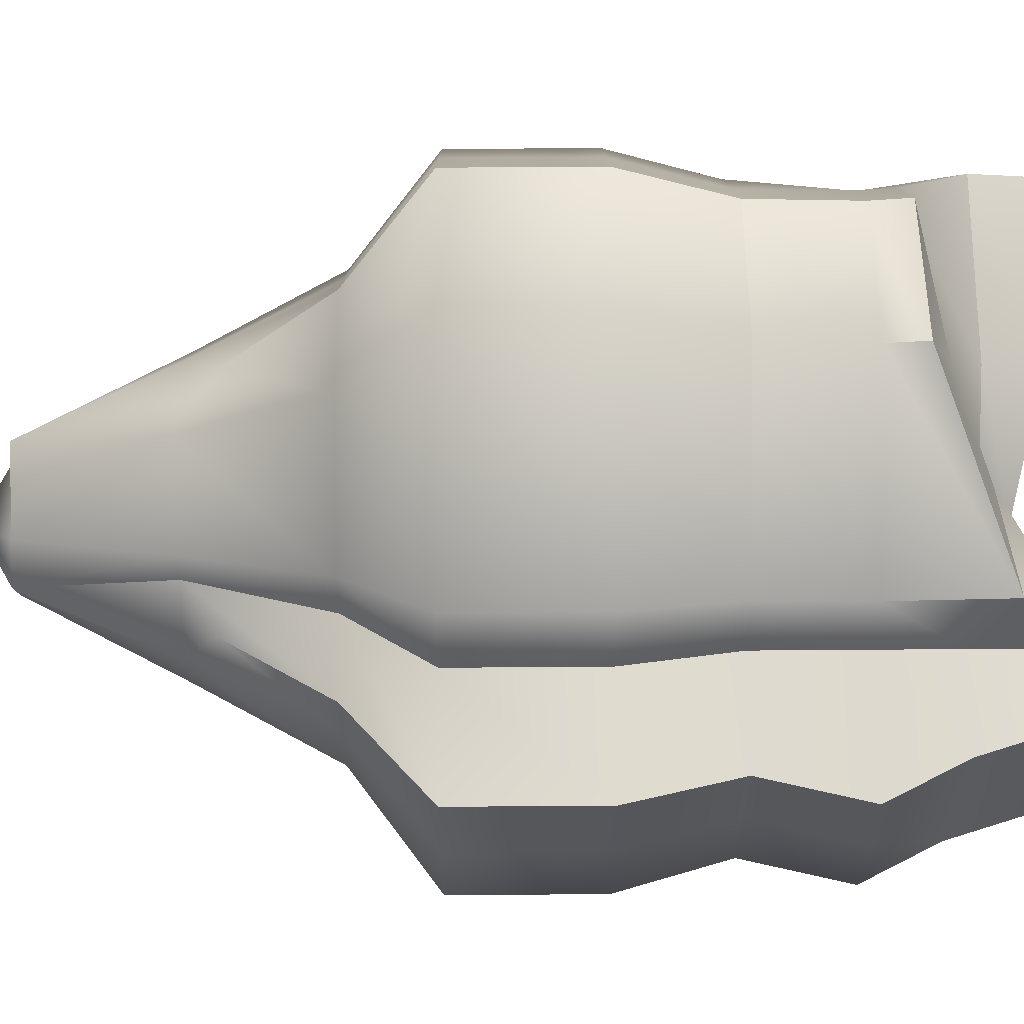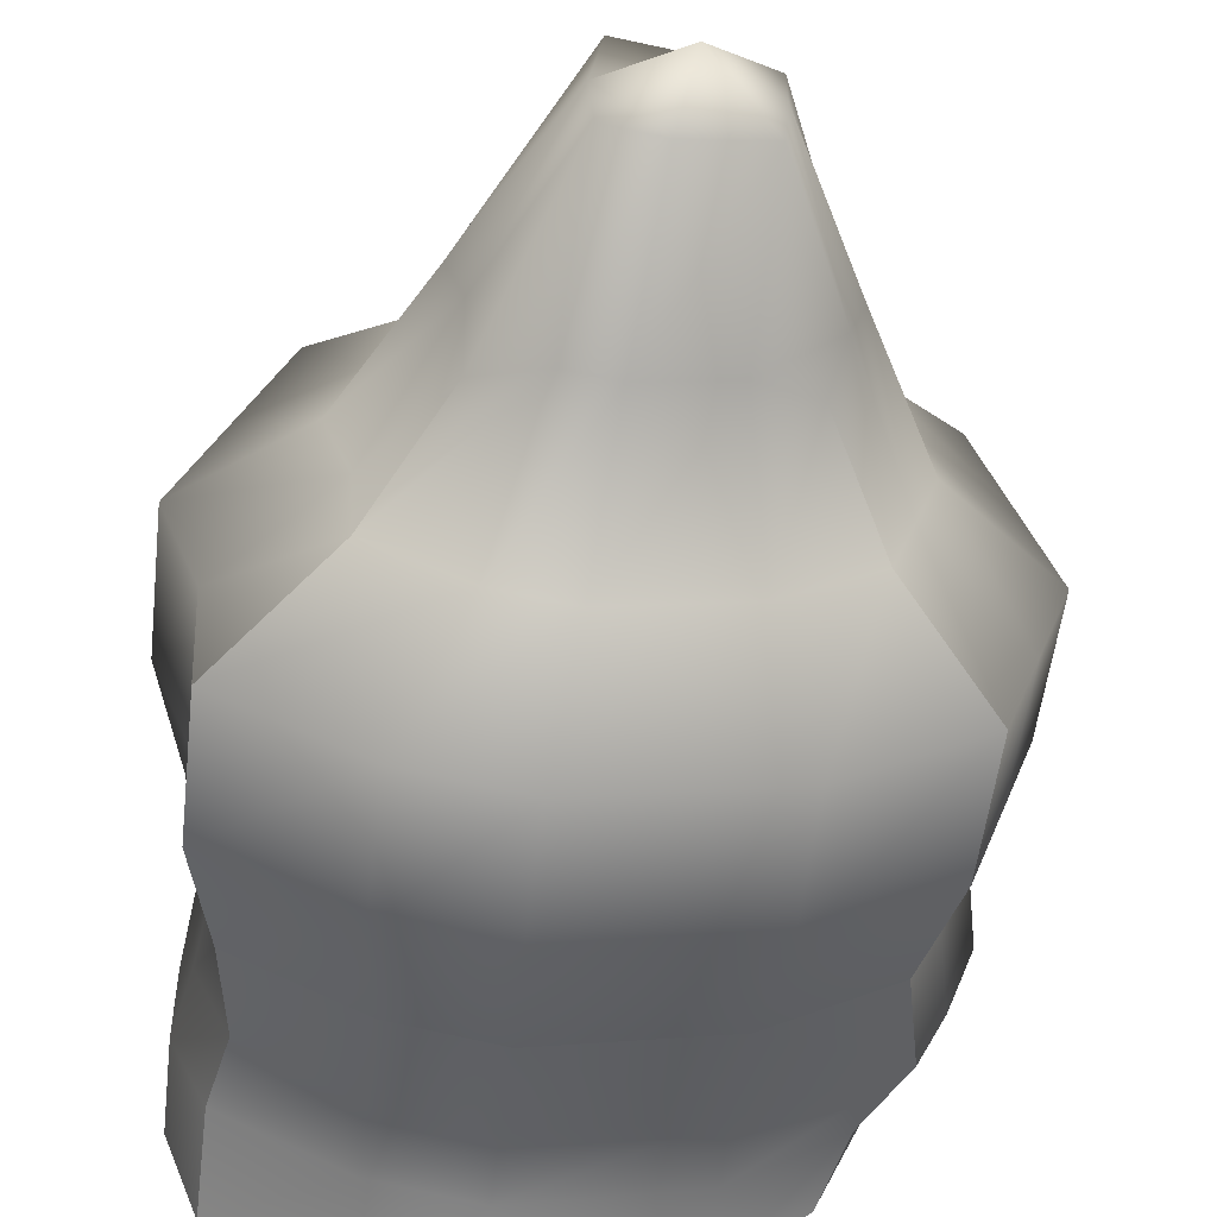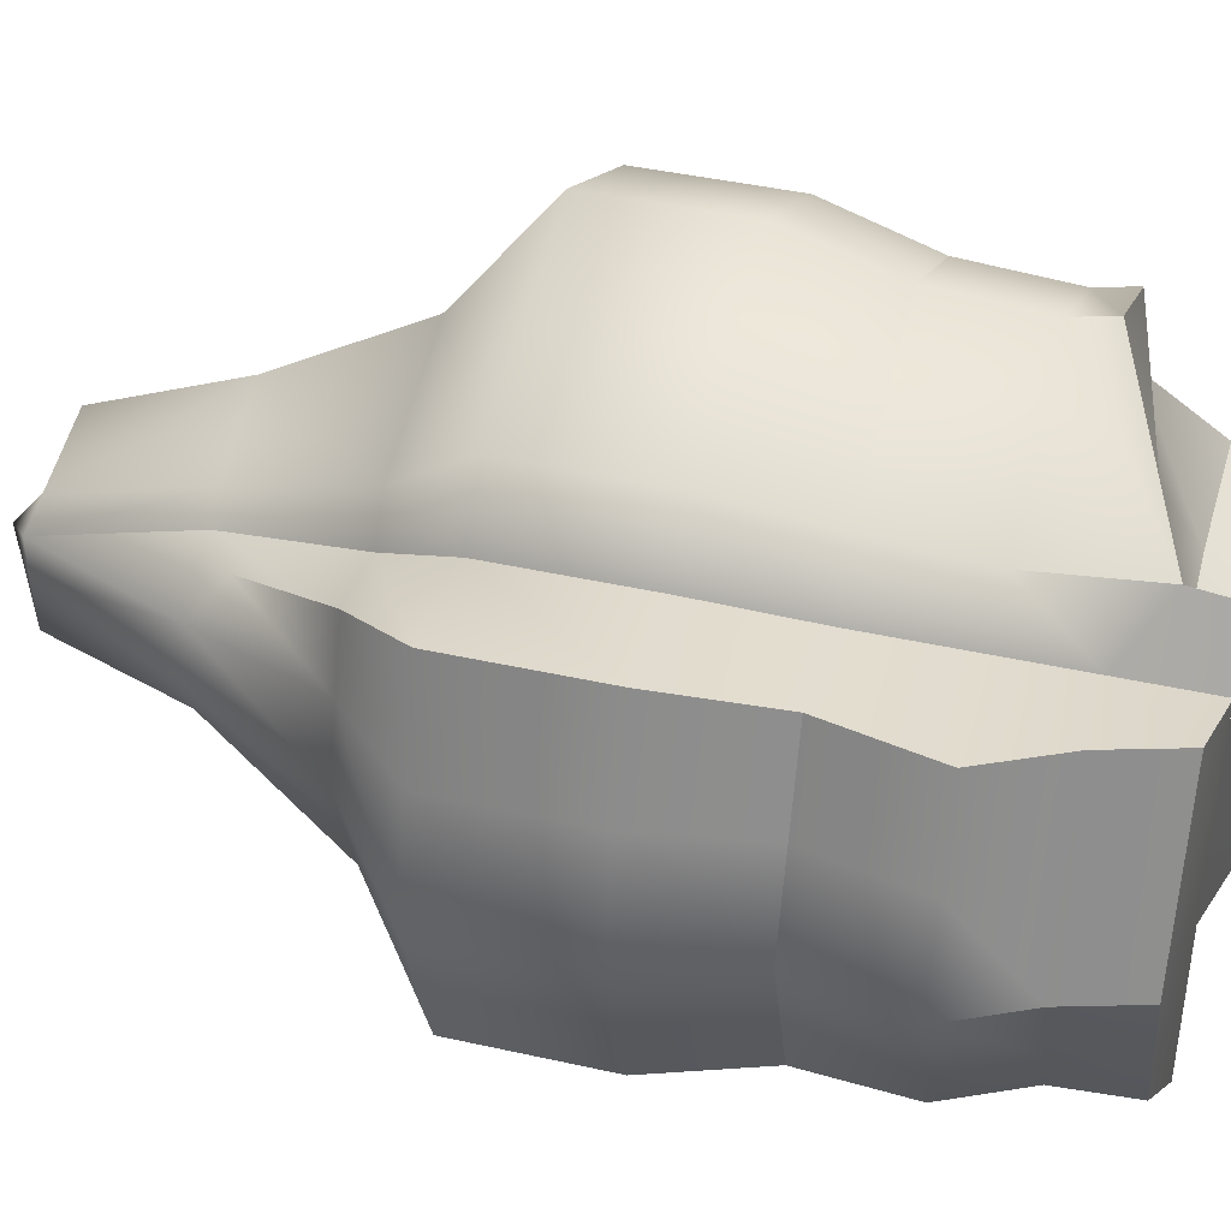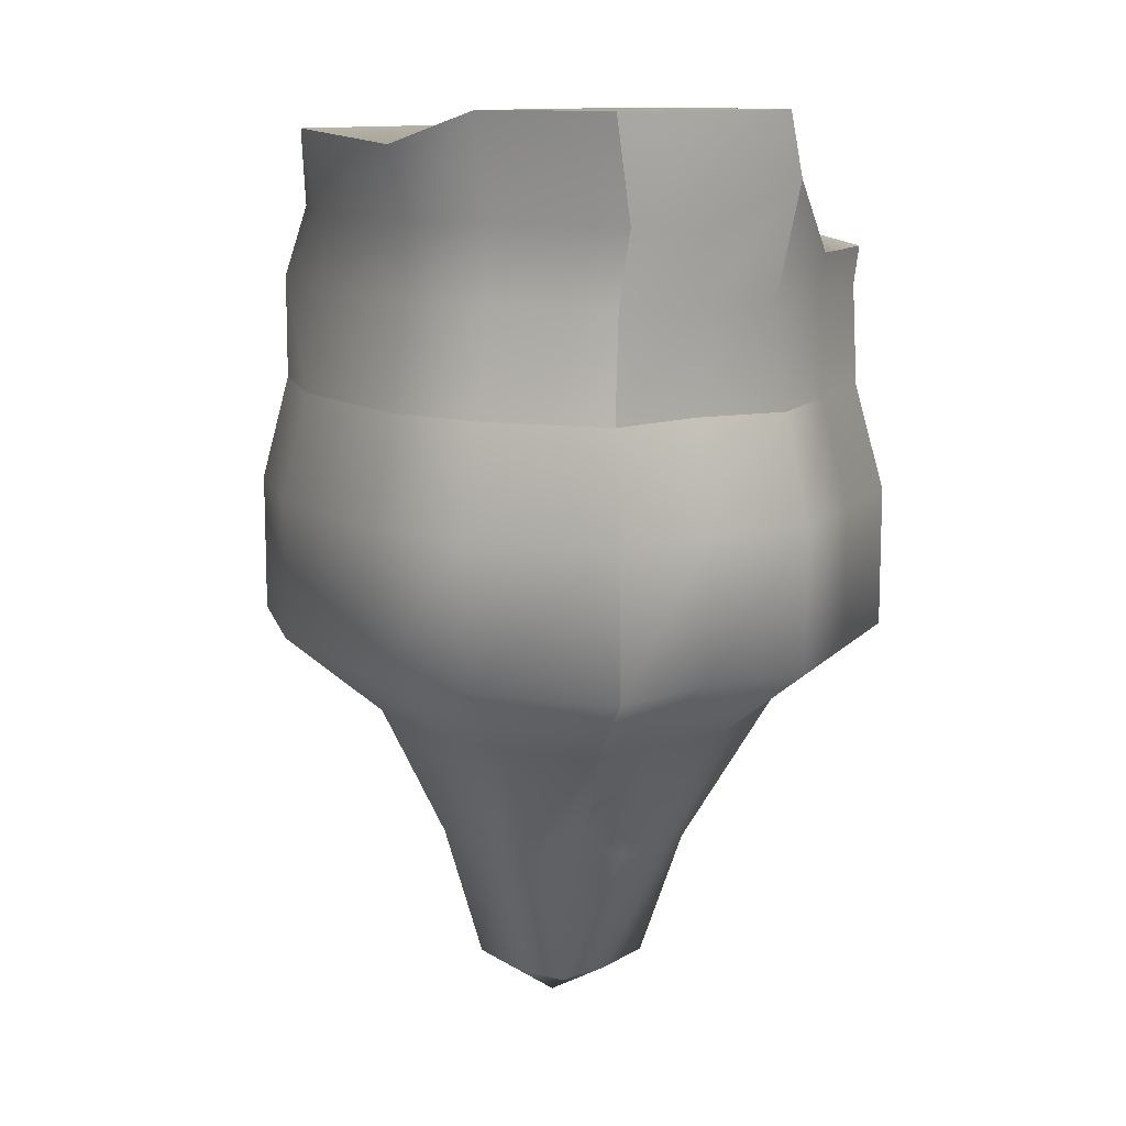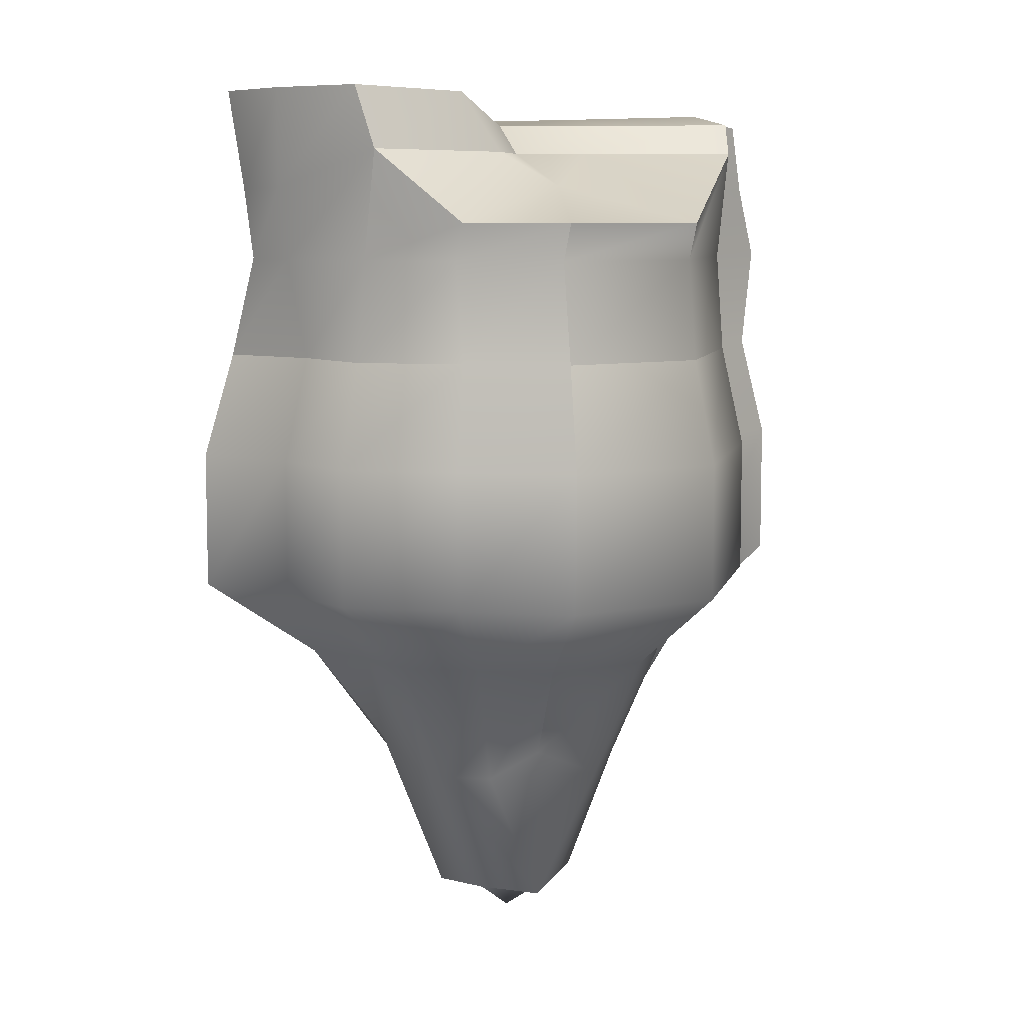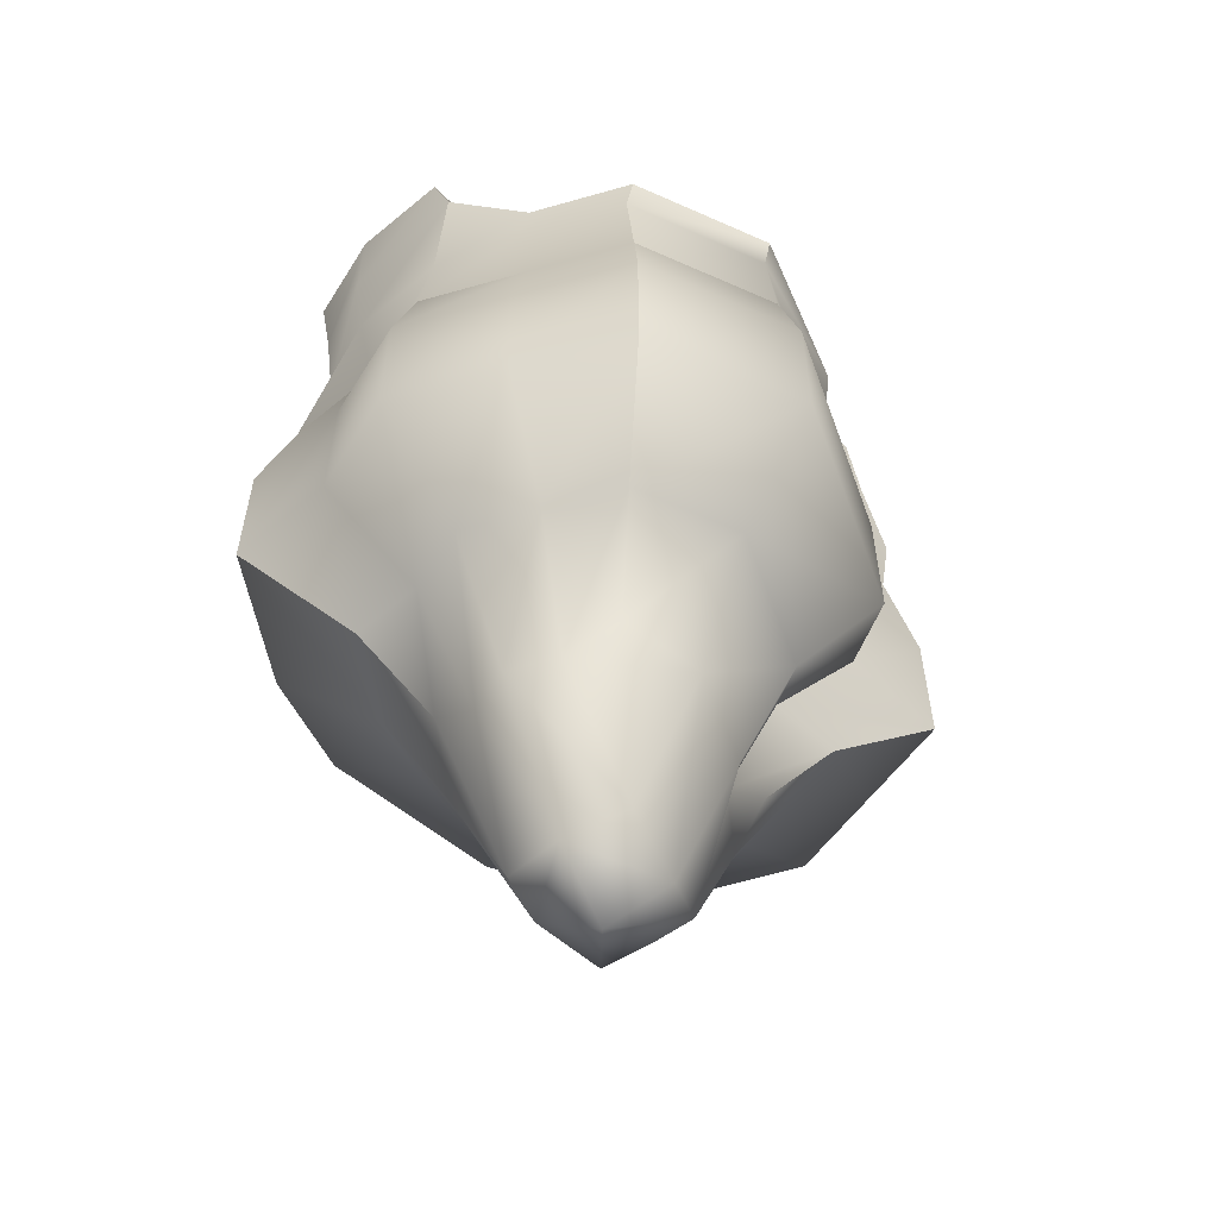
<metadata>
{"format":"obj","ext":"obj","renderer":"f3d","projection":"perspective","resolution":1024,"background":"white","views":[{"elev":80.0,"azim":89.6,"up":"+Z"},{"elev":-53.9,"azim":-6.7,"up":"+Z"},{"elev":41.7,"azim":105.2,"up":"+Z"},{"elev":11.5,"azim":-135.1,"up":"+Y"},{"elev":7.9,"azim":-59.4,"up":"+Y"},{"elev":-57.5,"azim":-52.7,"up":"+Y"}]}
</metadata>
<code>
g default
v -4.628 0 4.152
v 4.841 0 3.604
v -4.628 2.091 3.988
v 5.318 2.091 3.604
v -5.104 2.091 -3.467
v 5.303 2.091 -2.832
v -5.395 0 -3.849
v 4.827 0 -3.215
v -5.912 2.091 -0
v -6.203 0 -0
v 5.965 0 -0
v 6.442 2.091 -0
v 2.105 2.091 4.211
v -1.019 2.091 -5.022
v -1.019 0 -5.405
v 2.105 0 4.375
v 2.769 0 3.27
v 2.769 2.091 3.27
v 2.413 2.091 -4.292
v 2.413 0 -4.675
v -1.859 2.091 5.448
v -2.981 2.091 -4.672
v -2.981 0 -5.055
v -1.859 0 5.612
v -5.416 2.091 1.912
v -5.416 0 2.076
v 5.403 0 1.802
v 5.88 2.091 1.802
v -5.792 2.091 -2.057
v -5.515 0 -1.793
v 5.396 0 -1.607
v 5.873 2.091 -1.607
v -4.628 2.86 4.152
v -1.859 2.86 5.612
v -2.208 3.634 2.489
v -5.416 2.86 2.076
v -2.482 4.363 1.21
v -6.146 4.363 0.4269
v -6.083 3.589 -2.057
v 2.106 4.363 4.459
v 2.769 3.589 3.27
v -0.1488 4.363 2.01
v -0.7481 4.363 0.5881
v 4.578 3.589 3.604
v 5.14 3.589 1.802
v 5.702 3.589 -0
v 5.132 3.589 -1.607
v 2.413 3.589 -4.292
v 4.563 3.589 -2.832
v -1.019 3.589 -5.022
v -2.981 3.589 -4.672
v -5.395 3.589 -3.467
v -2.769 5.651 0.4086
v -6.203 5.651 -0
v -2.591 5.651 -2.396
v -6.083 5.651 -2.057
v 2.105 5.014 4.375
v 2.769 5.246 3.27
v 2.769 5.246 1.635
v 1.109 5.014 2.01
v 0.1132 5.014 -0.3537
v -0.453 5.014 -2.879
v 2.769 5.246 -0
v 2.591 5.246 -2.337
v 4.149 5.014 3.604
v 4.711 5.014 1.802
v 5.273 5.014 -0
v 4.704 5.014 -1.607
v 2.413 5.246 -4.675
v 4.134 5.014 -3.215
v -1.019 5.014 -5.405
v -2.981 5.651 -5.055
v -5.395 5.651 -3.849
v -5.94 -2.172 2.271
v -2.031 -2.172 6.157
v -5.074 -2.172 4.553
v -6.049 -2.172 -1.98
v -6.806 -2.172 -0.01024
v 2.326 -2.172 4.797
v 3.055 -2.172 3.584
v 5.95 -2.172 1.97
v 5.332 -2.172 3.951
v 5.942 -2.172 -1.777
v 6.568 -2.172 -0.01024
v -5.917 -2.172 -4.241
v -3.265 -2.172 -5.566
v -1.108 -2.172 -5.95
v 2.664 -2.172 -5.148
v 5.316 -2.172 -3.543
v -5.94 -5.037 2.271
v -2.031 -5.037 6.157
v -5.074 -5.037 4.553
v -6.049 -5.037 -1.98
v -6.806 -5.037 -0.01024
v 2.326 -5.037 4.797
v 3.055 -5.037 3.584
v 5.95 -5.037 1.97
v 5.332 -5.037 3.951
v 5.942 -5.037 -1.777
v 6.568 -5.037 -0.01024
v -5.917 -5.037 -4.241
v -3.265 -5.037 -5.566
v -1.108 -5.037 -5.95
v 2.664 -5.037 -5.148
v 5.316 -5.037 -3.543
v -3.988 -6.719 1.544
v -1.39 -6.719 4.127
v -3.413 -6.719 3.061
v -4.061 -6.719 -1.282
v -4.564 -6.719 0.02788
v 1.506 -6.719 3.223
v 1.99 -6.719 2.417
v 3.915 -6.719 1.344
v 3.504 -6.719 2.661
v 3.91 -6.719 -1.146
v 4.325 -6.719 0.02788
v -3.973 -6.719 -2.784
v -2.21 -6.719 -3.665
v -0.7767 -6.719 -3.92
v 1.731 -6.719 -3.387
v 3.494 -6.719 -2.32
v -2.694 -9.467 1.062
v -1.186 -12.47 1.417
v -0.9651 -9.467 2.782
v -2.315 -8.807 2.075
v -2.743 -9.467 -0.8184
v -1.321 -12.47 -1.112
v -1.407 -12.47 0.05315
v -3.077 -9.467 0.05315
v -0.2814 -12.47 -1.347
v -0.006119 -13.29 -0.1188
v 1.199 -12.47 -1.083
v 1.285 -12.47 0.05315
v 0.4782 -12.47 1.031
v 0.9625 -9.467 2.18
v 1.285 -12.47 0.8482
v 1.285 -9.467 1.643
v 2.566 -9.467 0.9294
v 2.297 -8.807 1.809
v 2.562 -9.467 -0.7284
v 2.839 -9.467 0.05315
v -2.688 -8.807 -1.822
v -1.511 -9.467 -2.405
v -0.5567 -9.467 -2.575
v 1.112 -9.467 -2.22
v 2.29 -8.807 -1.513
g iceberg5
f 1 24 21 3
f 33 34 35 36
f 5 22 23 7
f 122 123 124 125
f 2 27 28 4
f 26 1 3 25
f 30 10 9 29
f 126 127 128 129
f 12 11 31 32
f 54 53 55 56
f 57 58 59 60
f 62 61 63 64
f 15 14 19 20
f 131 130 132 133
f 135 134 136 137
f 13 16 17 18
f 137 136 138 139
f 18 17 2 4
f 59 58 65 66
f 64 63 67 68
f 20 19 6 8
f 133 132 140 141
f 34 40 42 35
f 55 53 61 62
f 23 22 14 15
f 128 127 130 131
f 124 123 134 135
f 21 24 16 13
f 10 26 25 9
f 129 128 123 122
f 134 123 128 131
f 136 134 131 133
f 138 136 133 141
f 28 27 11 12
f 63 59 66 67
f 60 59 63 61
f 35 42 43 37
f 36 35 37 38
f 7 30 29 5
f 142 143 127 126
f 130 127 143 144
f 132 130 144 145
f 140 132 145 146
f 32 31 8 6
f 69 64 68 70
f 71 62 64 69
f 72 55 62 71
f 56 55 72 73
f 3 21 34 33
f 25 3 33 36
f 29 9 38 39
f 13 18 41 40
f 18 4 44 41
f 4 28 45 44
f 12 32 47 46
f 21 13 40 34
f 28 12 46 45
f 9 25 36 38
f 32 6 49 47
f 6 19 48 49
f 19 14 50 48
f 14 22 51 50
f 22 5 52 51
f 5 29 39 52
f 38 37 53 54
f 39 38 54 56
f 40 41 58 57
f 42 40 57 60
f 41 44 65 58
f 44 45 66 65
f 46 47 68 67
f 37 43 61 53
f 45 46 67 66
f 43 42 60 61
f 47 49 70 68
f 49 48 69 70
f 48 50 71 69
f 50 51 72 71
f 51 52 73 72
f 52 39 56 73
f 24 1 76 75
f 1 26 74 76
f 10 30 77 78
f 17 16 79 80
f 27 2 82 81
f 2 17 80 82
f 31 11 84 83
f 16 24 75 79
f 26 10 78 74
f 11 27 81 84
f 7 23 86 85
f 30 7 85 77
f 23 15 87 86
f 15 20 88 87
f 20 8 89 88
f 8 31 83 89
f 75 76 92 91
f 76 74 90 92
f 78 77 93 94
f 80 79 95 96
f 81 82 98 97
f 82 80 96 98
f 83 84 100 99
f 79 75 91 95
f 74 78 94 90
f 84 81 97 100
f 85 86 102 101
f 77 85 101 93
f 86 87 103 102
f 87 88 104 103
f 88 89 105 104
f 89 83 99 105
f 91 92 108 107
f 92 90 106 108
f 94 93 109 110
f 96 95 111 112
f 97 98 114 113
f 98 96 112 114
f 99 100 116 115
f 95 91 107 111
f 90 94 110 106
f 100 97 113 116
f 101 102 118 117
f 93 101 117 109
f 102 103 119 118
f 103 104 120 119
f 104 105 121 120
f 105 99 115 121
f 107 108 125 124
f 108 106 122 125
f 110 109 126 129
f 112 111 135 137
f 113 114 139 138
f 114 112 137 139
f 115 116 141 140
f 111 107 124 135
f 106 110 129 122
f 116 113 138 141
f 117 118 143 142
f 109 117 142 126
f 118 119 144 143
f 119 120 145 144
f 120 121 146 145
f 121 115 140 146

</code>
